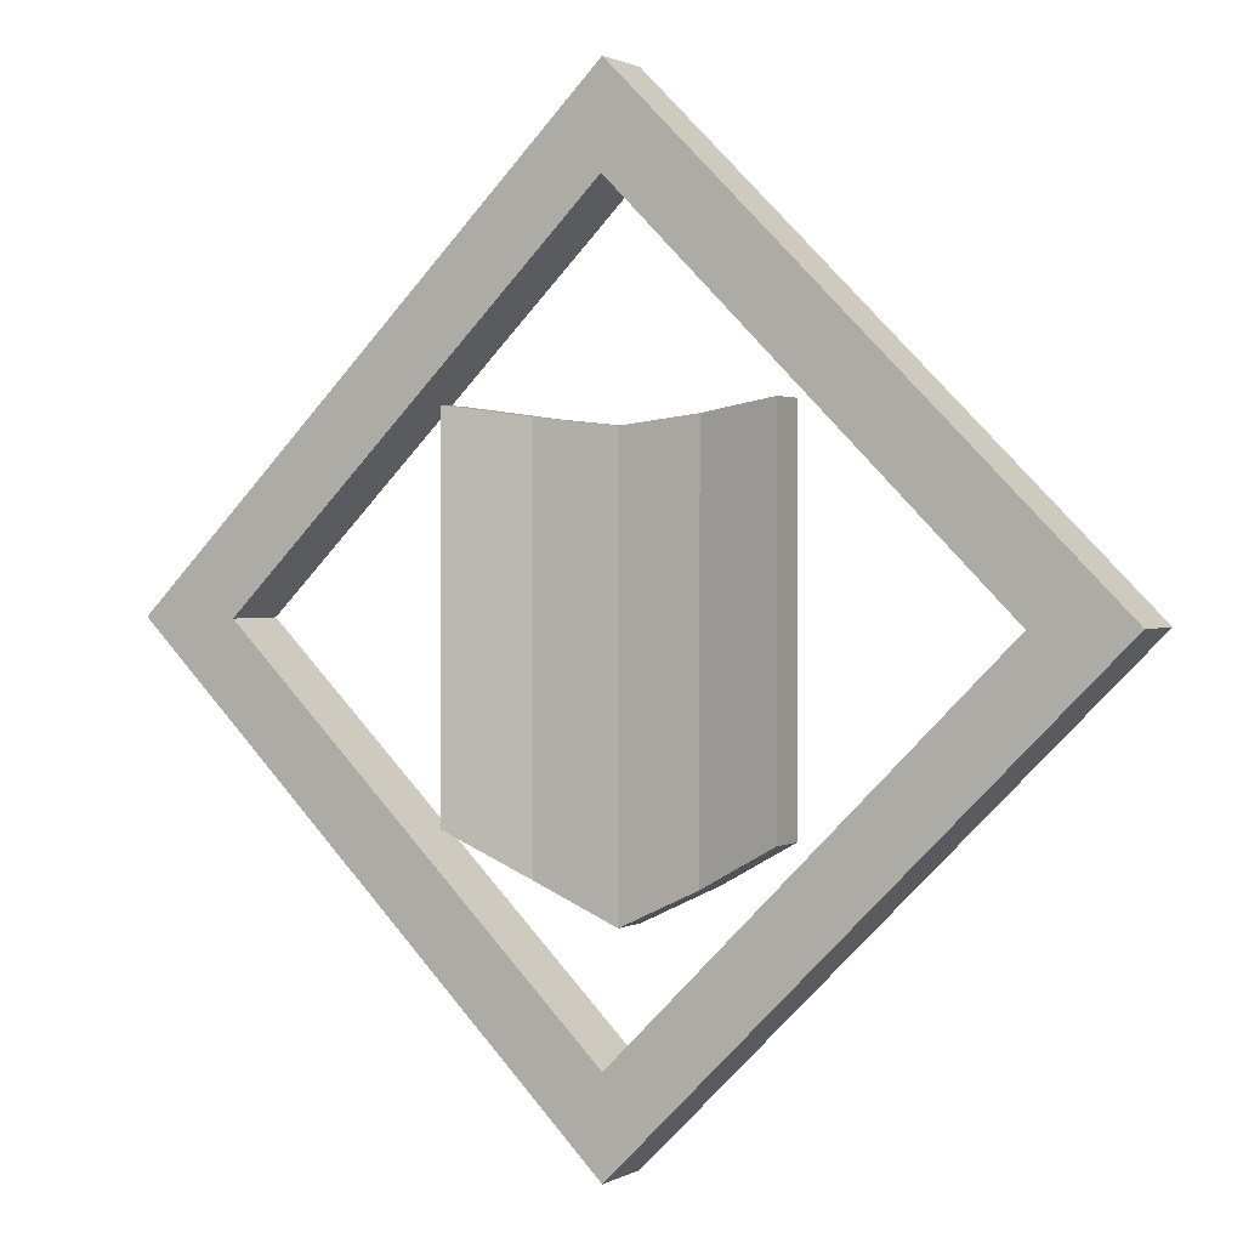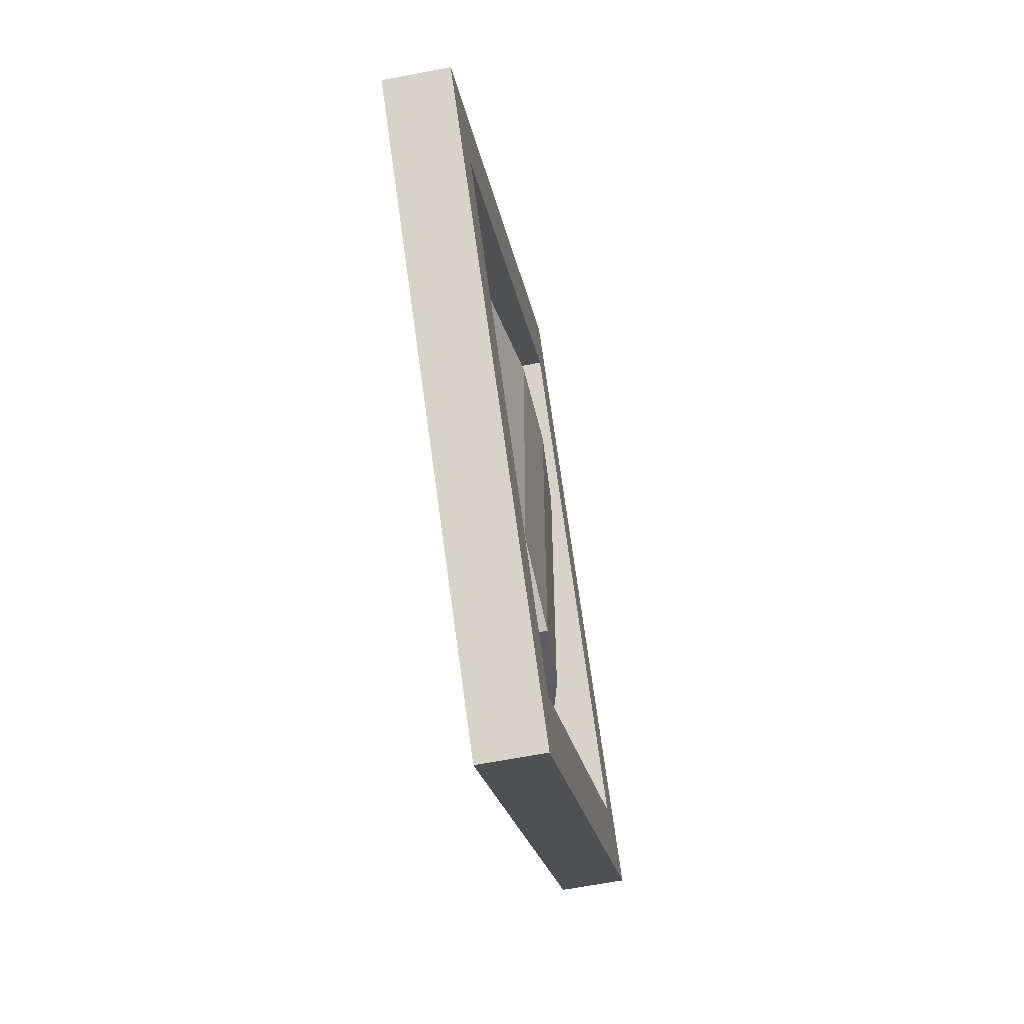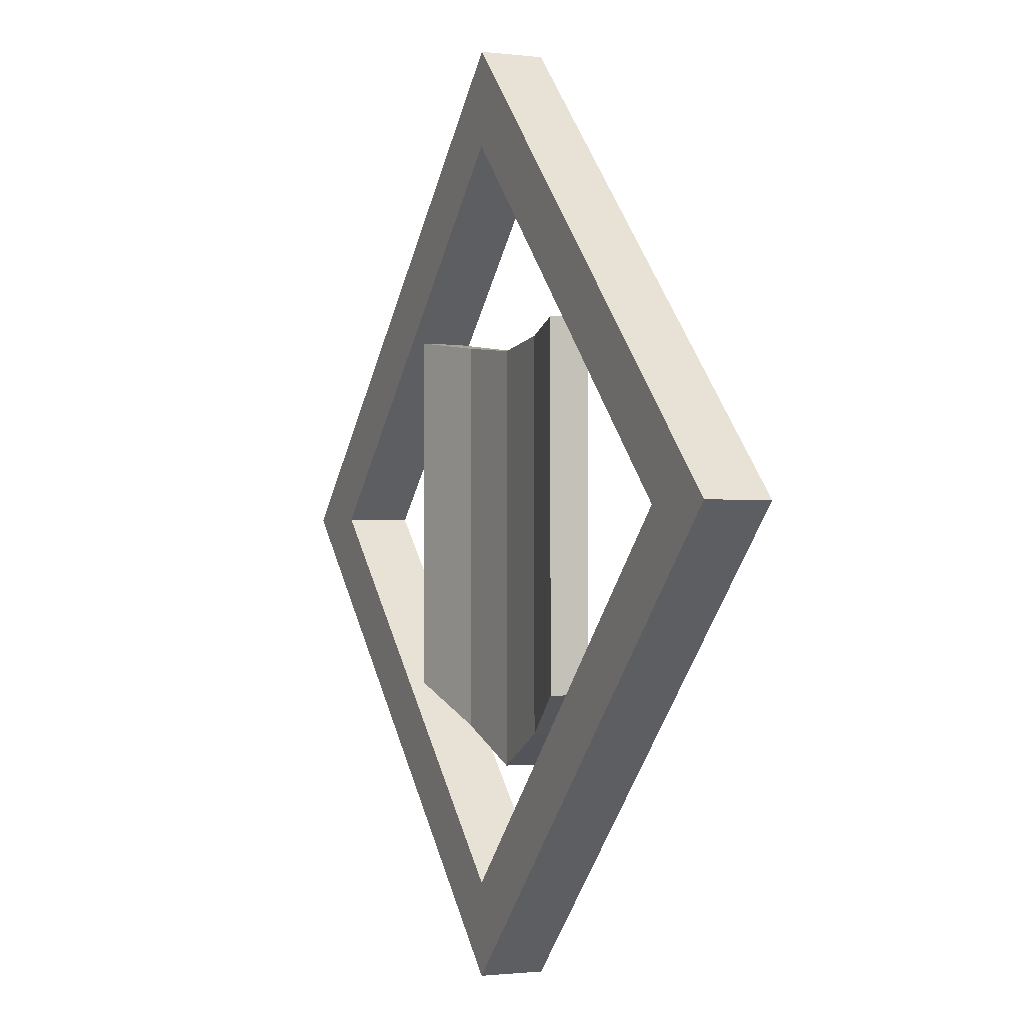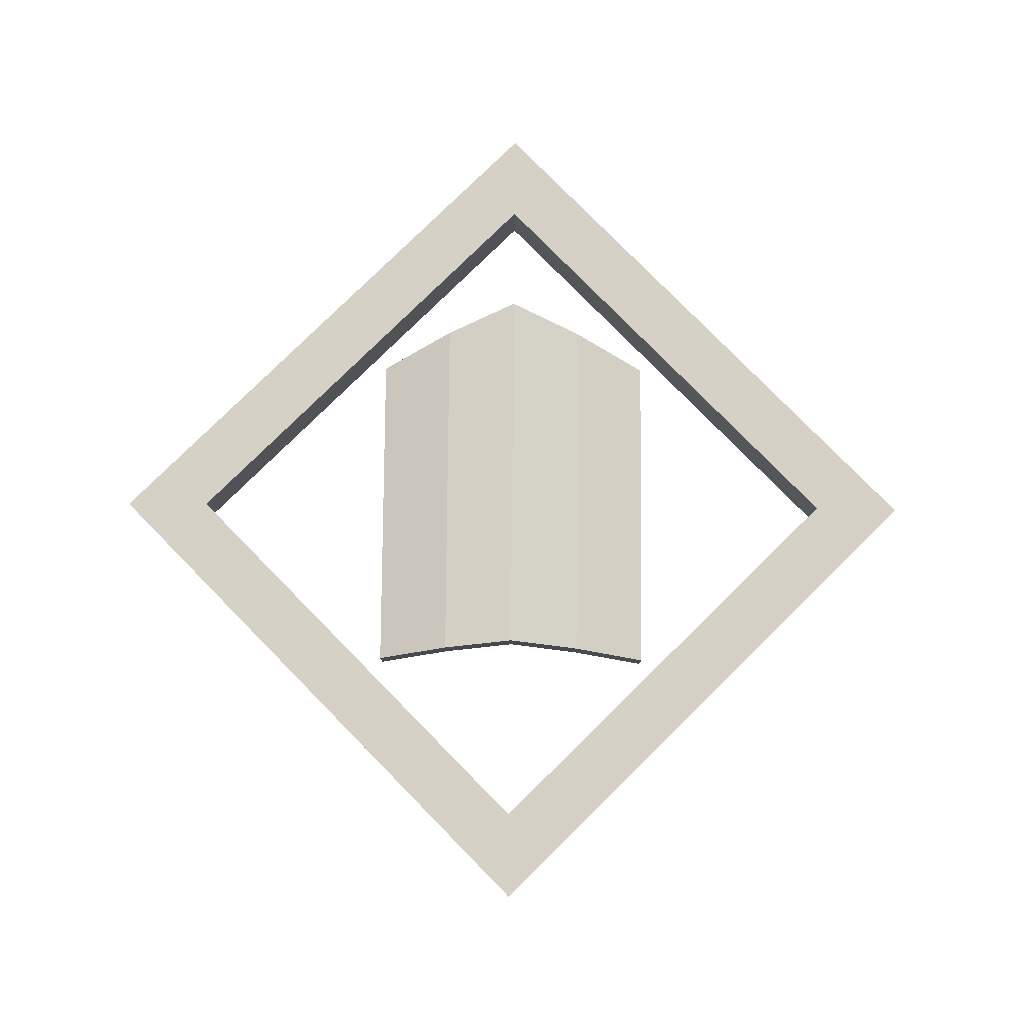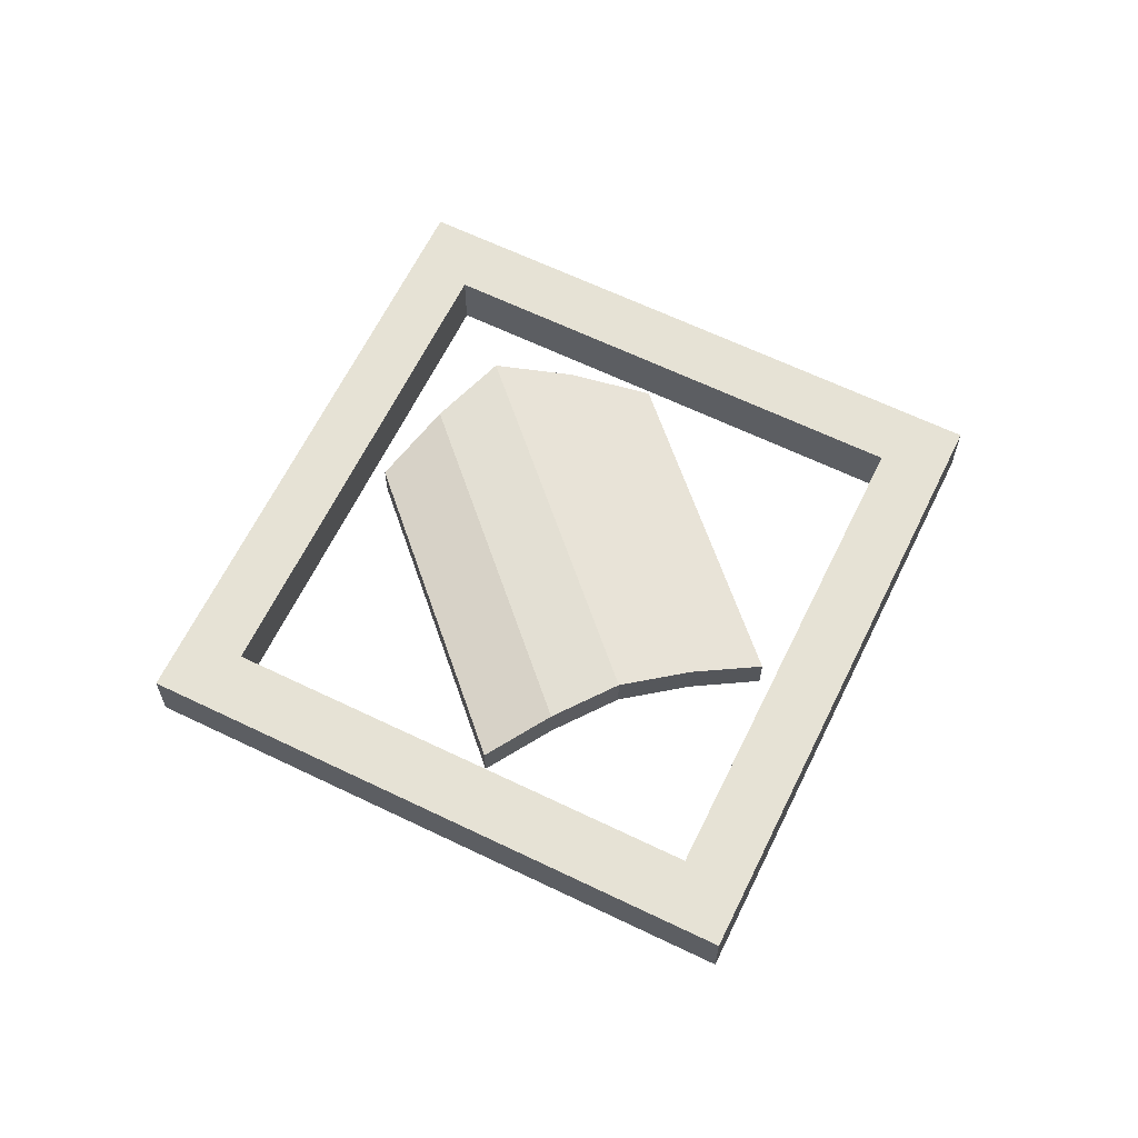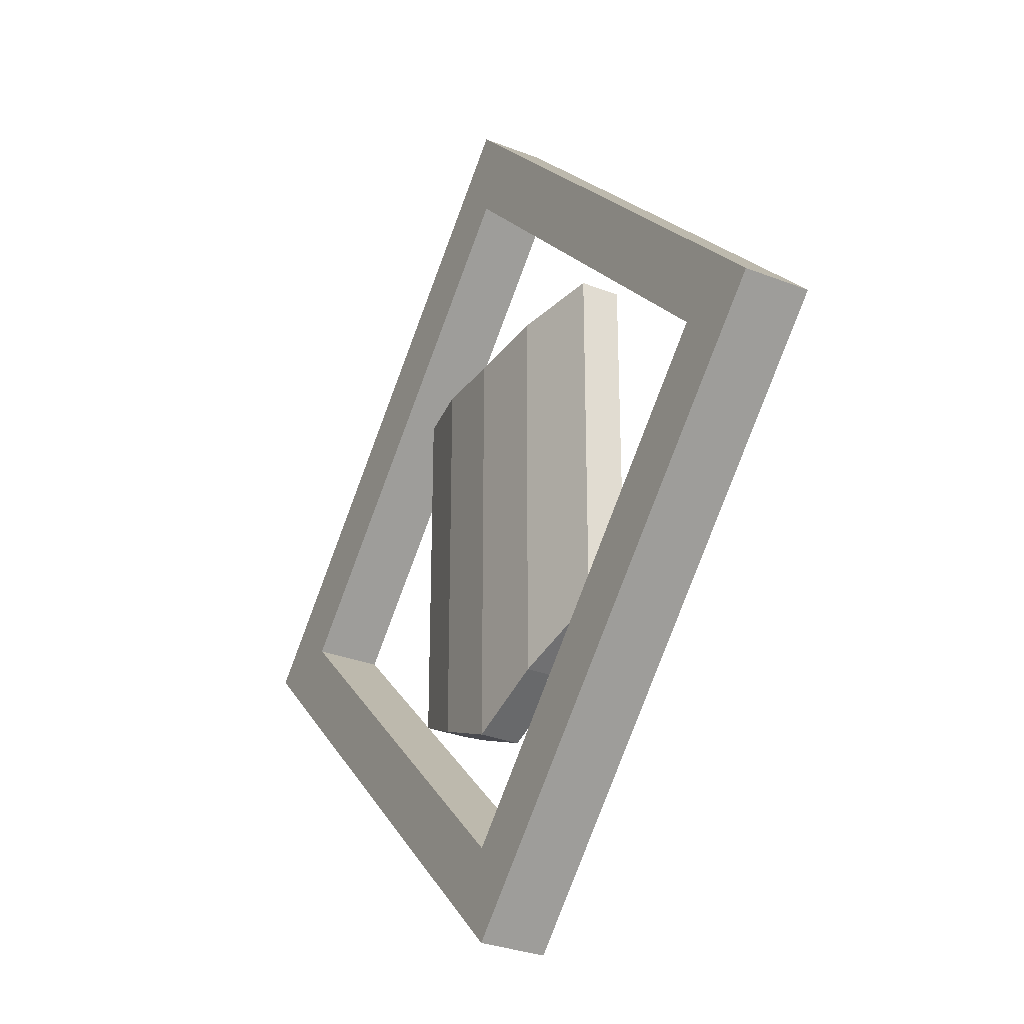
<metadata>
{"format":"obj","ext":"obj","renderer":"f3d","projection":"perspective","resolution":1024,"background":"white","views":[{"elev":1.3,"azim":-151.6,"up":"+Y"},{"elev":-63.3,"azim":-79.0,"up":"+Y"},{"elev":-1.4,"azim":-114.3,"up":"+Y"},{"elev":79.5,"azim":-179.5,"up":"+Z"},{"elev":63.9,"azim":161.0,"up":"+Z"},{"elev":-30.3,"azim":60.2,"up":"+Y"}]}
</metadata>
<code>
o Cube
v 0.432 -0.4873 -0.084
v 0.432 -0.4873 0.024
v -0.432 -0.4873 0.024
v -0.432 -0.4873 -0.084
v 0.432 0.5 -0.084
v 0.432 0.5 0.024
v -0.432 0.5 0.024
v -0.432 0.5 -0.084
v 0.432 -0.4873 -0.03
v 0 -0.7 -0.01527
v 0.432 -0.1 -0.084
v -0 -0.7 0.09273
v 0.432 -0.1 0.024
v -0.432 -0.4873 -0.03
v -0.432 -0.1 0.024
v -0.432 -0.1 -0.084
v 0.432 0.5 -0.03
v 0 0.4455 -0.01527
v -0 0.4455 0.09273
v -0.432 0.5 -0.03
v 0 -0.1 -0.01527
v -0.432 -0.1 -0.03
v -0 -0.1 0.09273
v 0.432 -0.1 -0.03
v -0 0.4455 0.03873
v -0 -0.7 0.03873
v 0.432 -0.4873 -0.003
v -0.216 -0.5999 -0.03
v 0.432 0.2 -0.084
v -0.216 -0.5999 0.078
v 0.432 0.2 0.024
v -0.432 -0.4873 -0.057
v -0.432 0.2 0.024
v -0.432 0.2 -0.084
v 0.432 0.5 -0.003
v -0.216 0.4692 -0.03
v -0.216 0.4692 0.078
v -0.432 0.5 -0.057
v 0.432 -0.4873 -0.057
v 0.216 -0.5999 -0.03
v 0.432 -0.4 -0.084
v 0.216 -0.5999 0.078
v 0.432 -0.4 0.024
v -0.432 -0.4873 -0.003
v -0.432 -0.4 0.024
v -0.432 -0.4 -0.084
v 0.432 0.5 -0.057
v 0.216 0.4692 -0.03
v 0.216 0.4692 0.078
v -0.432 0.5 -0.003
v -0.216 -0.1 -0.03
v 0.216 -0.1 -0.03
v 0 0.2 -0.01527
v 0 -0.4 -0.01527
v -0.432 -0.1 -0.057
v -0.432 -0.1 -0.003
v -0.432 -0.4 -0.03
v -0.432 0.2 -0.03
v -0.216 -0.1 0.078
v 0.216 -0.1 0.078
v -0 -0.4 0.09273
v -0 0.2 0.09273
v 0.432 -0.1 -0.003
v 0.432 -0.1 -0.057
v 0.432 -0.4 -0.03
v 0.432 0.2 -0.03
v -0 0.4455 0.06573
v 0 0.4455 0.01173
v 0.216 0.4692 0.024
v -0.216 0.4692 0.024
v -0.216 -0.5999 0.024
v 0.216 -0.5999 0.024
v 0 -0.7 0.01173
v -0 -0.7 0.06573
v 0.216 -0.5999 0.051
v 0.216 -0.5999 -0.003
v -0.216 -0.5999 -0.003
v -0.216 0.4692 -0.003
v 0.216 0.4692 -0.003
v 0.216 0.4692 0.051
v 0.432 0.2 -0.057
v 0.432 -0.4 -0.057
v 0.432 -0.4 -0.003
v 0.216 0.2 0.078
v 0.216 -0.4 0.078
v -0.216 -0.4 0.078
v -0.432 0.2 -0.003
v -0.432 -0.4 -0.003
v -0.432 -0.4 -0.057
v 0.216 -0.4 -0.03
v 0.216 0.2 -0.03
v -0.216 0.2 -0.03
v -0.216 -0.4 -0.03
v -0.432 0.2 -0.057
v -0.216 0.2 0.078
v 0.432 0.2 -0.003
v -0.216 0.4692 0.051
v -0.216 -0.5999 0.051
v -0 -1.273 0.09
v -0 -1.273 -0.09
v 1.273 -0 -0.09
v 1.273 -0 0.09
v -1.273 0 0.09
v -1.273 0 -0.09
v 0 1.273 -0.09
v 0 1.273 0.09
v -1.146 0.1273 -0.09
v 0.1273 -1.146 -0.09
v -1.146 0.1273 0.09
v 0.1273 -1.146 0.09
v -0.1294 1.143 -0.09
v 1.143 -0.1294 0.09
v 1.143 -0.1294 -0.09
v -0.1294 1.143 0.09
v -0.1273 -1.146 0.09
v -0.1273 -1.146 -0.09
v 1.146 0.1273 -0.09
v 1.146 0.1273 0.09
v -0 -1.018 0.09
v -0 -1.018 -0.09
v 1.016 -0.002105 0.09
v 1.016 -0.002105 -0.09
v -1.14 -0.1324 0.09
v -1.14 -0.1324 -0.09
v 0.1324 1.14 -0.09
v 0.1324 1.14 0.09
v -1.013 -0.005073 0.09
v -1.013 -0.005073 -0.09
v 0.002968 1.011 0.09
v 0.002968 1.011 -0.09
f 98 30 3 44
f 97 50 7 37
f 96 35 6 31
f 95 37 7 33
f 94 38 8 34
f 93 28 4 46
f 92 51 16 34
f 91 52 21 53
f 90 40 10 54
f 89 55 16 46
f 88 56 22 57
f 87 50 20 58
f 86 59 15 45
f 85 60 23 61
f 84 49 19 62
f 83 63 13 43
f 82 64 24 65
f 81 47 17 66
f 80 67 19 49
f 79 68 25 69
f 78 38 20 70
f 77 71 14 32
f 76 72 26 73
f 75 42 12 74
f 72 75 74 26
f 9 27 75 72
f 27 2 42 75
f 40 76 73 10
f 1 39 76 40
f 39 9 72 76
f 28 77 32 4
f 10 73 77 28
f 73 26 71 77
f 68 78 70 25
f 18 36 78 68
f 36 8 38 78
f 47 79 69 17
f 5 48 79 47
f 48 18 68 79
f 35 80 49 6
f 17 69 80 35
f 69 25 67 80
f 64 81 66 24
f 11 29 81 64
f 29 5 47 81
f 39 82 65 9
f 1 41 82 39
f 41 11 64 82
f 27 83 43 2
f 9 65 83 27
f 65 24 63 83
f 60 84 62 23
f 13 31 84 60
f 31 6 49 84
f 42 85 61 12
f 2 43 85 42
f 43 13 60 85
f 30 86 45 3
f 12 61 86 30
f 61 23 59 86
f 56 87 58 22
f 15 33 87 56
f 33 7 50 87
f 44 88 57 14
f 3 45 88 44
f 45 15 56 88
f 32 89 46 4
f 14 57 89 32
f 57 22 55 89
f 52 90 54 21
f 11 41 90 52
f 41 1 40 90
f 48 91 53 18
f 5 29 91 48
f 29 11 52 91
f 36 92 34 8
f 18 53 92 36
f 53 21 51 92
f 51 93 46 16
f 21 54 93 51
f 54 10 28 93
f 55 94 34 16
f 22 58 94 55
f 58 20 38 94
f 59 95 33 15
f 23 62 95 59
f 62 19 37 95
f 63 96 31 13
f 24 66 96 63
f 66 17 35 96
f 67 97 37 19
f 25 70 97 67
f 70 20 50 97
f 71 98 44 14
f 26 74 98 71
f 74 12 30 98
f 115 116 100 99
f 122 117 101 113
f 117 118 102 101
f 119 115 99 110
f 112 113 101 102
f 109 107 104 103
f 114 111 107 109
f 99 100 108 110
f 121 119 110 112
f 116 120 108 100
f 118 121 112 102
f 106 105 111 114
f 110 108 113 112
f 120 122 113 108
f 119 120 128 127
f 126 129 121 118
f 124 128 120 116
f 127 128 130 129
f 127 123 115 119
f 125 126 118 117
f 130 125 117 122
f 123 124 116 115
f 103 104 124 123
f 111 105 125 130
f 105 106 126 125
f 109 103 123 127
f 114 109 127 129
f 104 107 128 124
f 106 114 129 126
f 107 111 130 128
f 122 120 119 121
f 121 129 130 122

</code>
